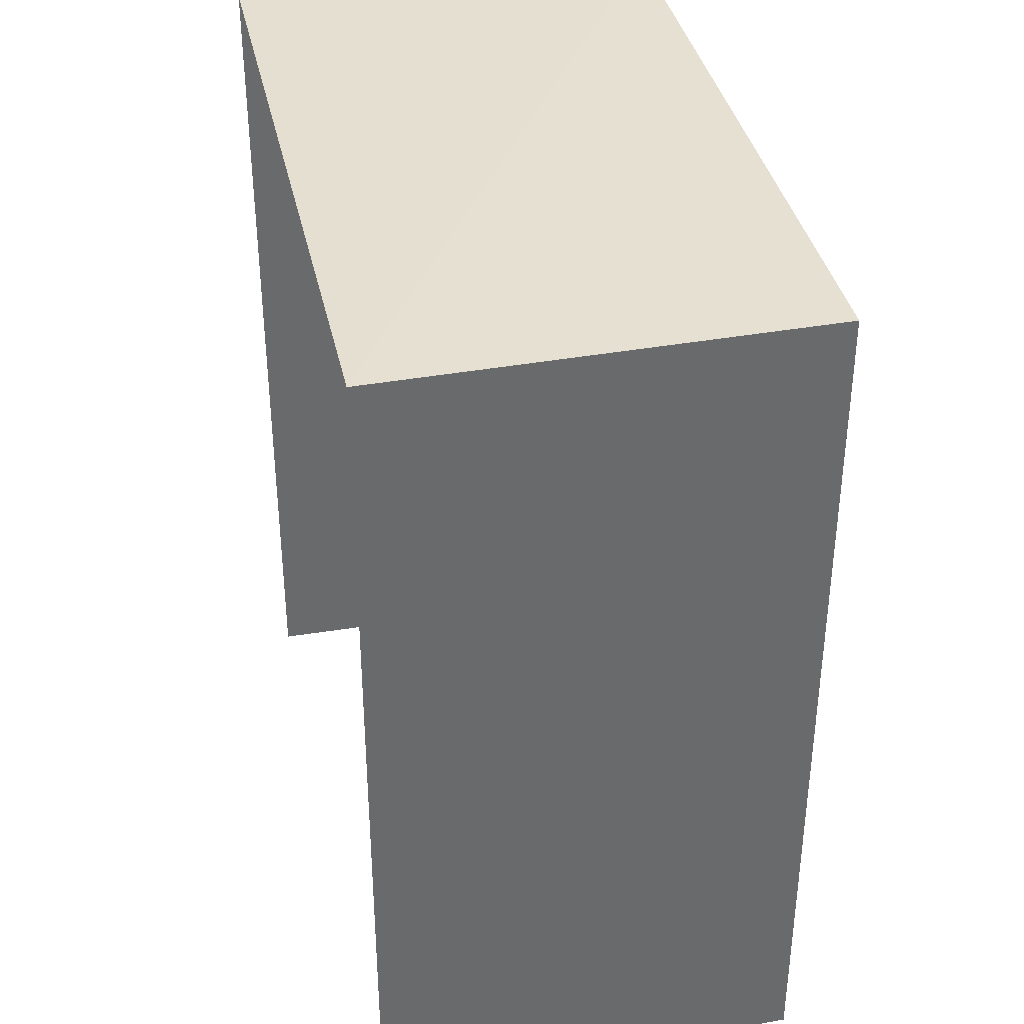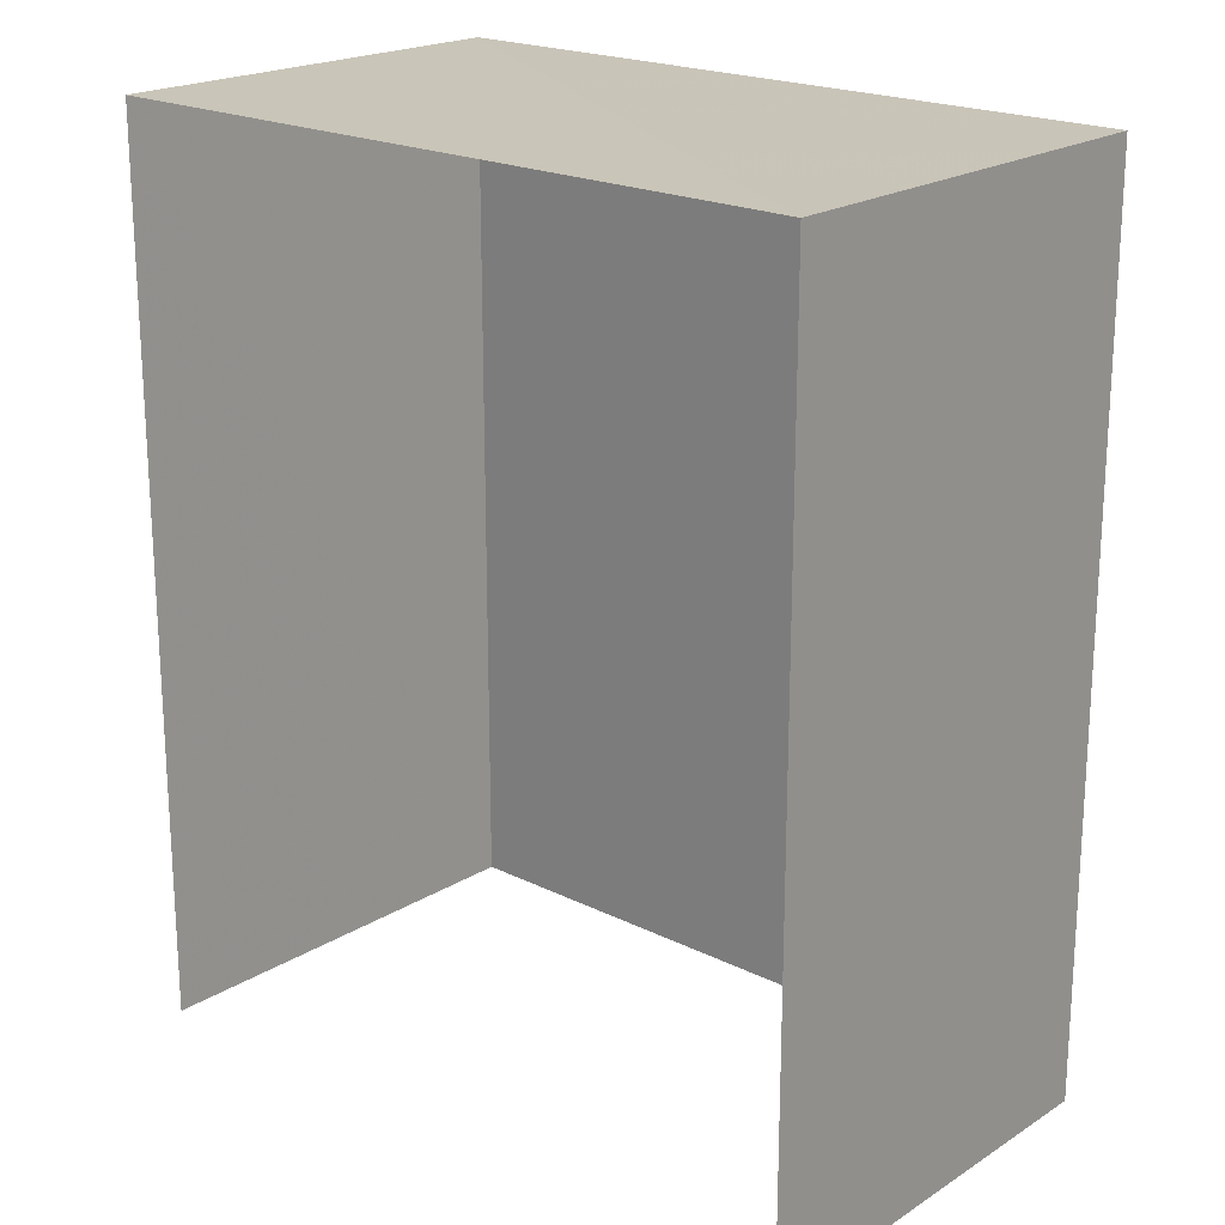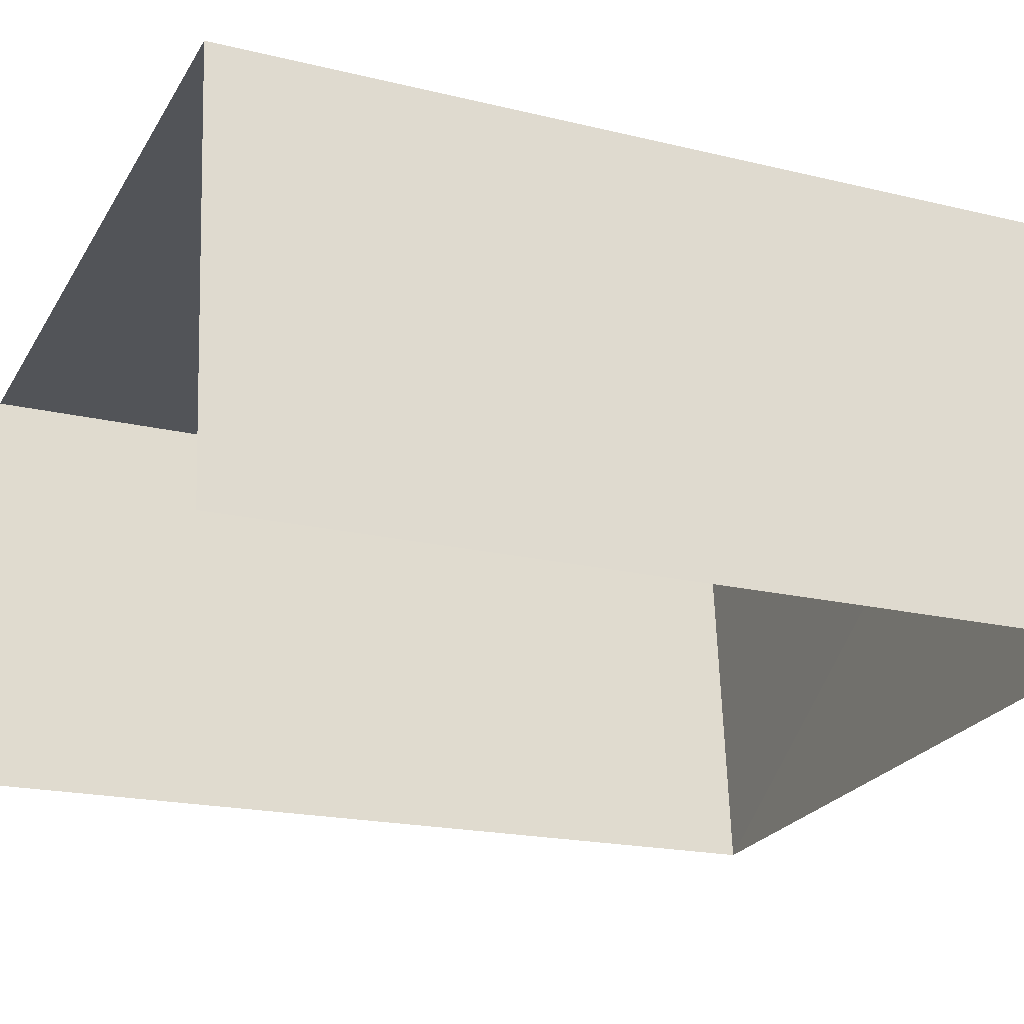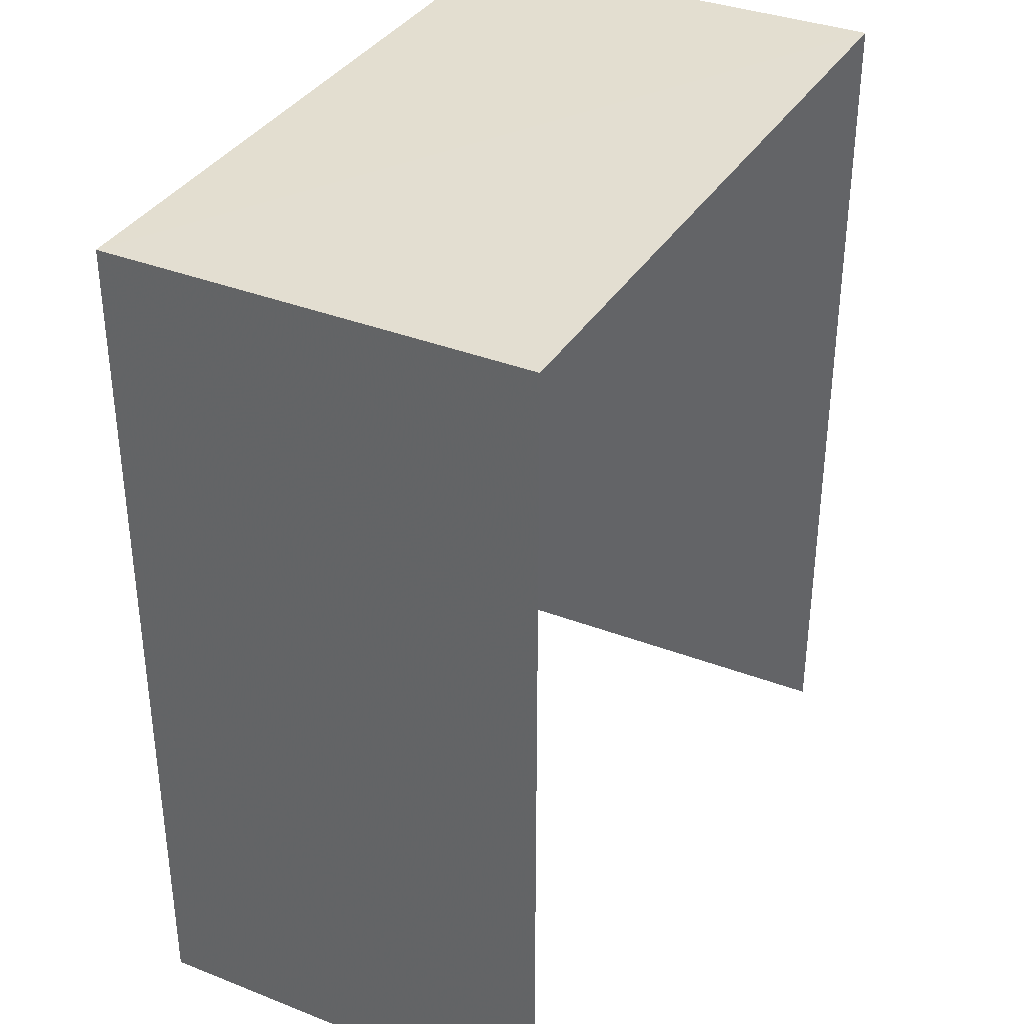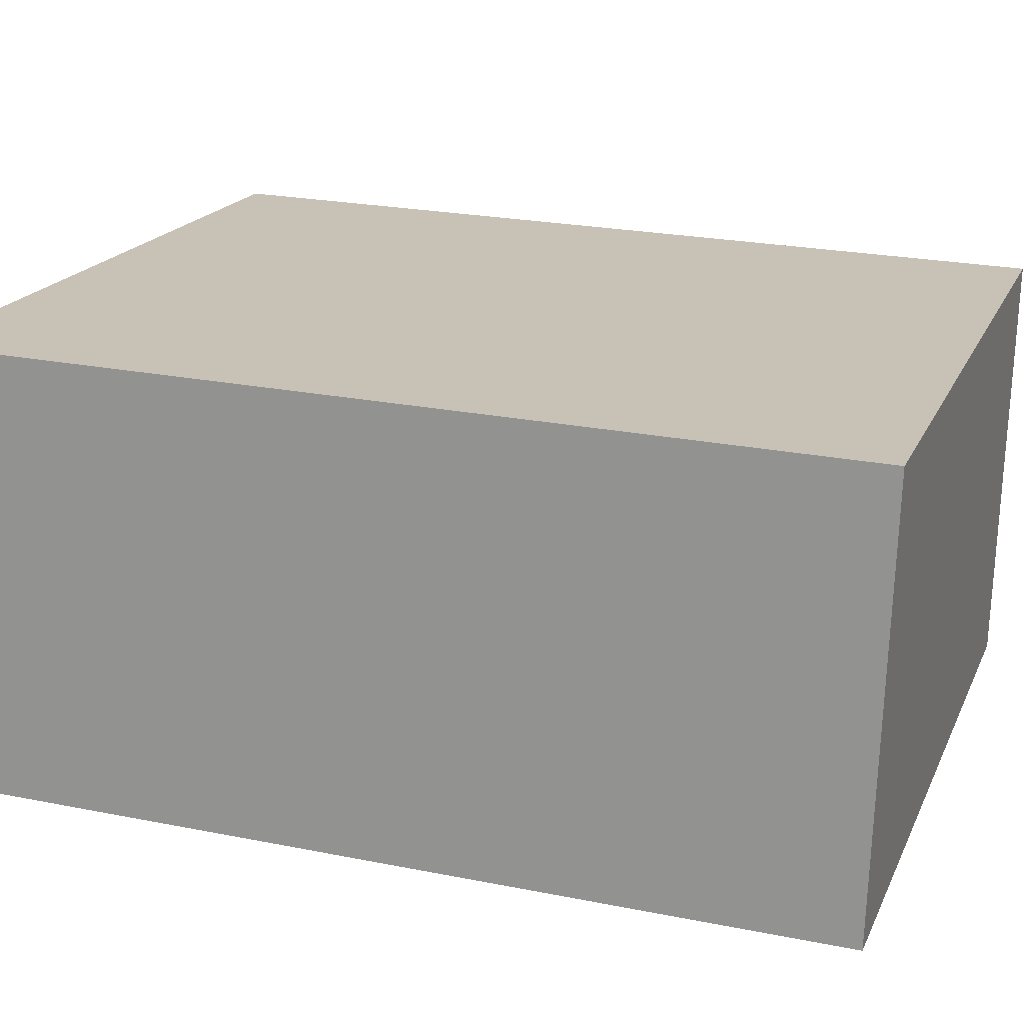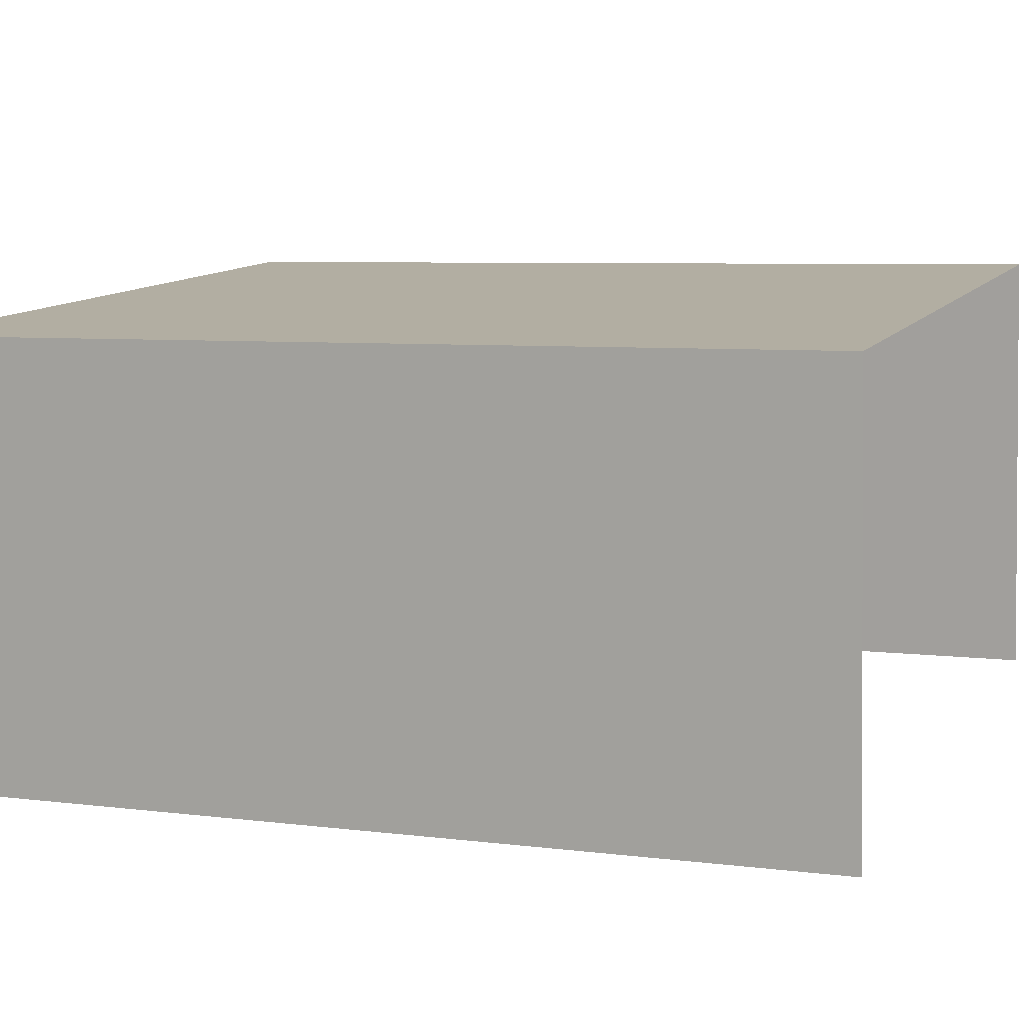
<metadata>
{"format":"obj","ext":"obj","renderer":"f3d","projection":"perspective","resolution":1024,"background":"white","views":[{"elev":37.6,"azim":73.3,"up":"+Z"},{"elev":20.3,"azim":37.2,"up":"+Z"},{"elev":-19.4,"azim":-114.5,"up":"+Y"},{"elev":35.6,"azim":-67.2,"up":"+Z"},{"elev":23.5,"azim":-71.5,"up":"+Y"},{"elev":6.4,"azim":111.0,"up":"+Y"}]}
</metadata>
<code>
v -3.731e+05 -1.057e+05 21.33
v -3.731e+05 -1.057e+05 21.33
v -3.731e+05 -1.057e+05 21.33
v -3.731e+05 -1.057e+05 21.33
v -3.731e+05 -1.057e+05 25.83
v -3.731e+05 -1.057e+05 25.83
v -3.731e+05 -1.057e+05 25.83
v -3.731e+05 -1.057e+05 25.83
f 1 2 3
f 1 4 2
f 8 4 1
f 6 8 1
f 5 6 7
f 5 8 6
f 5 3 2
f 5 7 3
f 6 1 3
f 7 6 3
f 8 2 4
f 8 5 2

</code>
